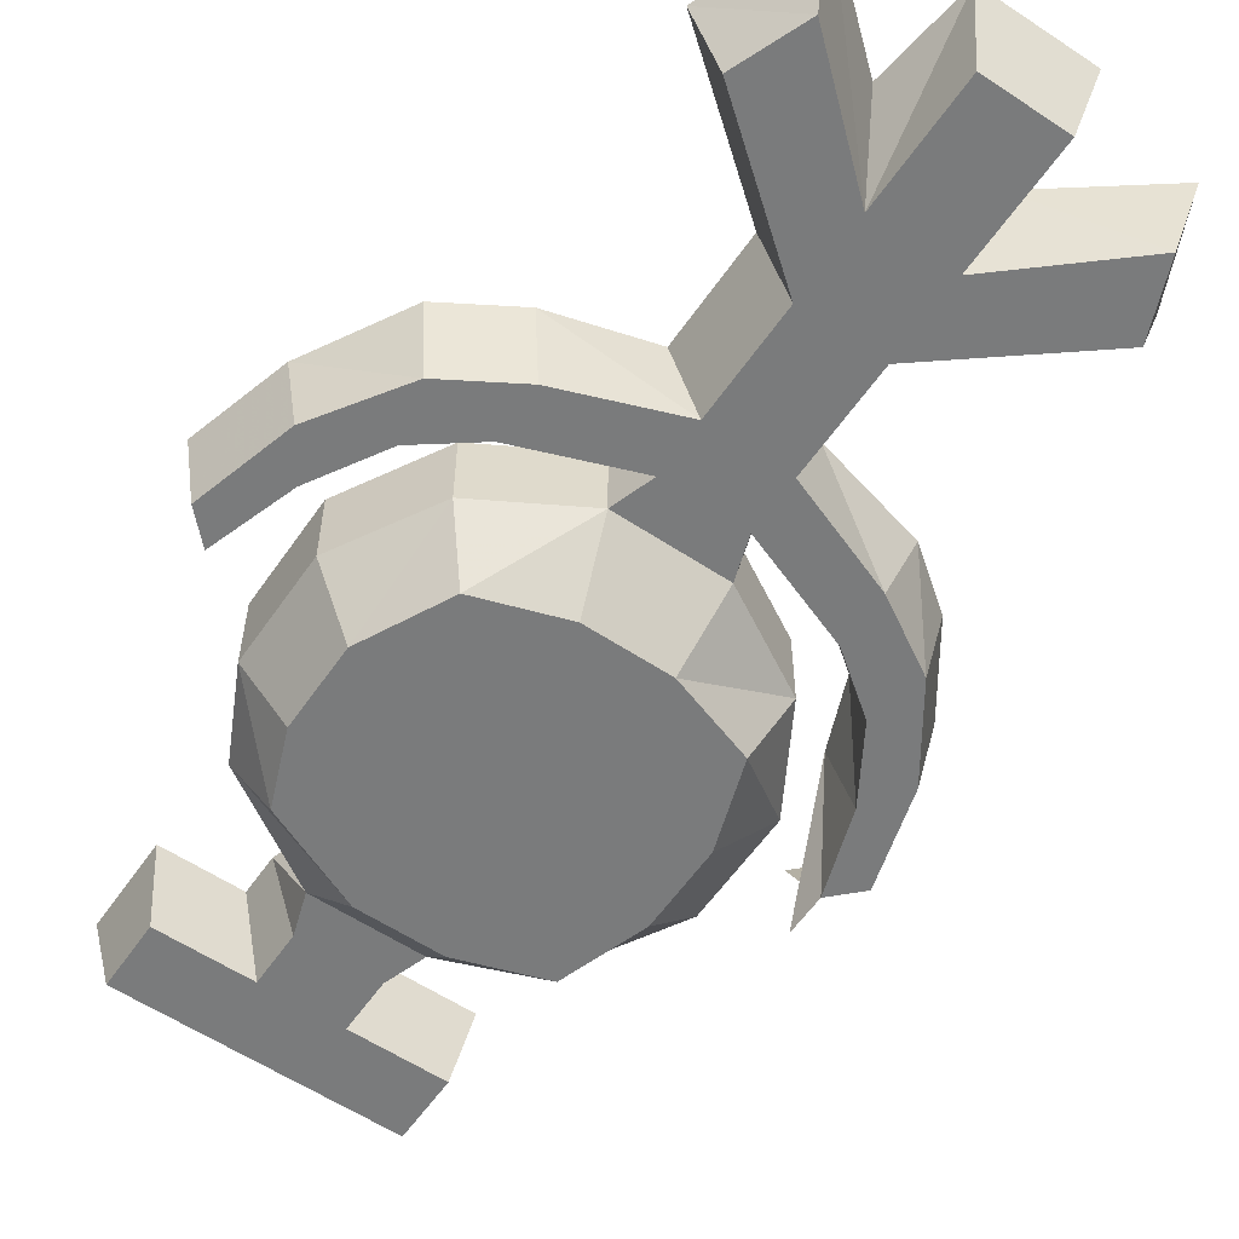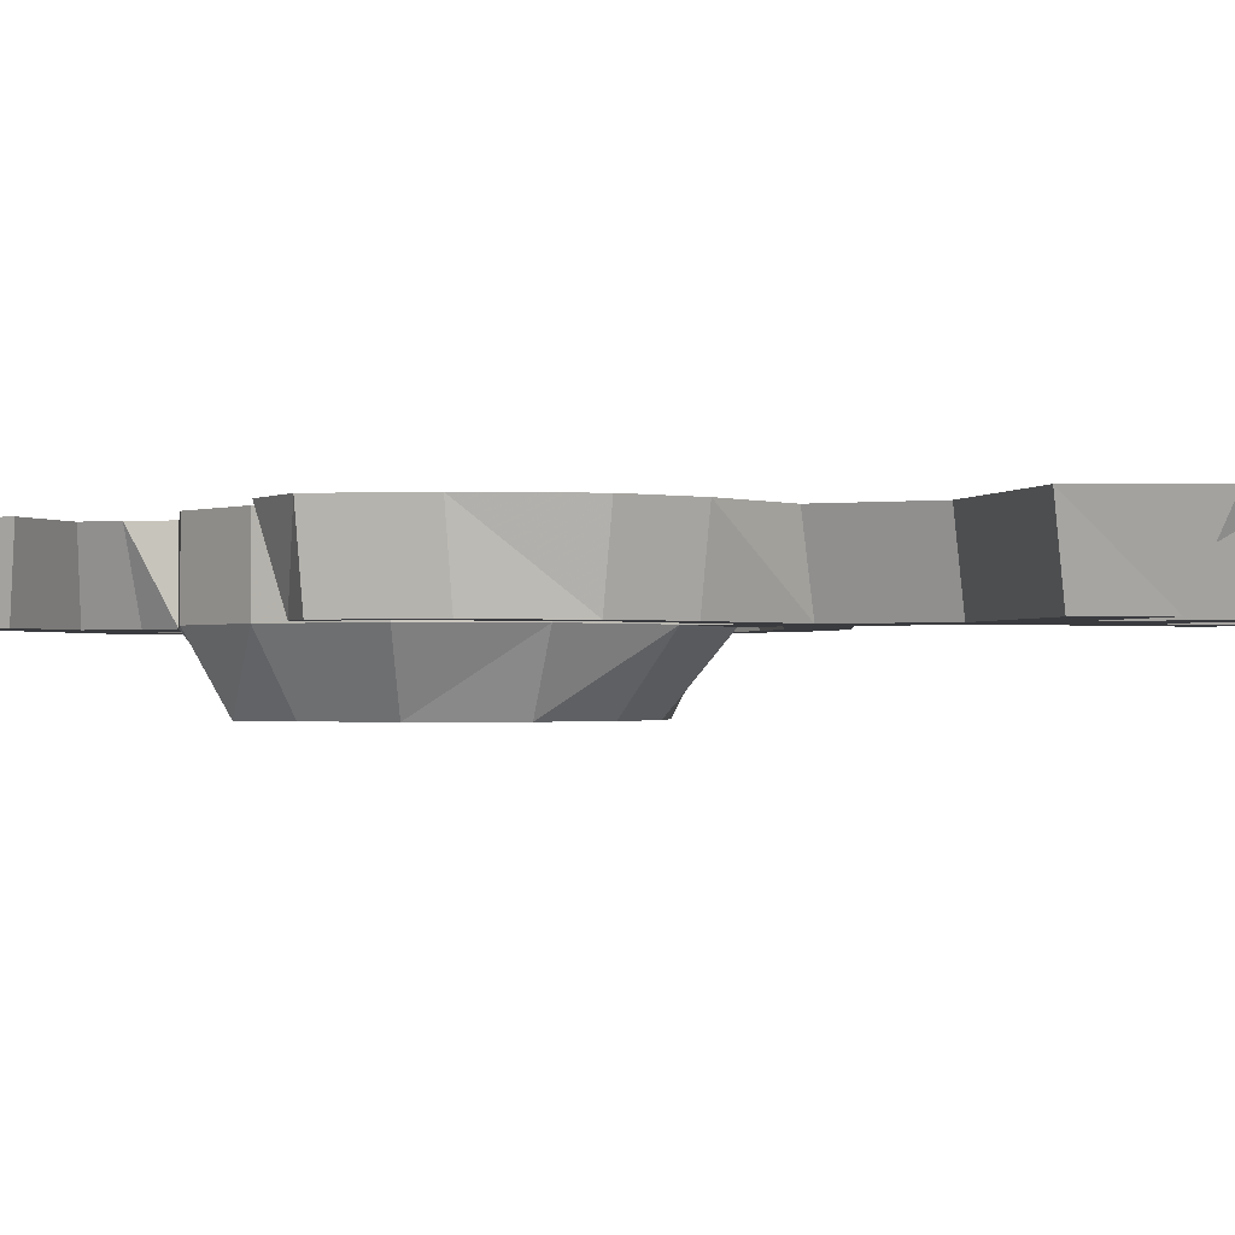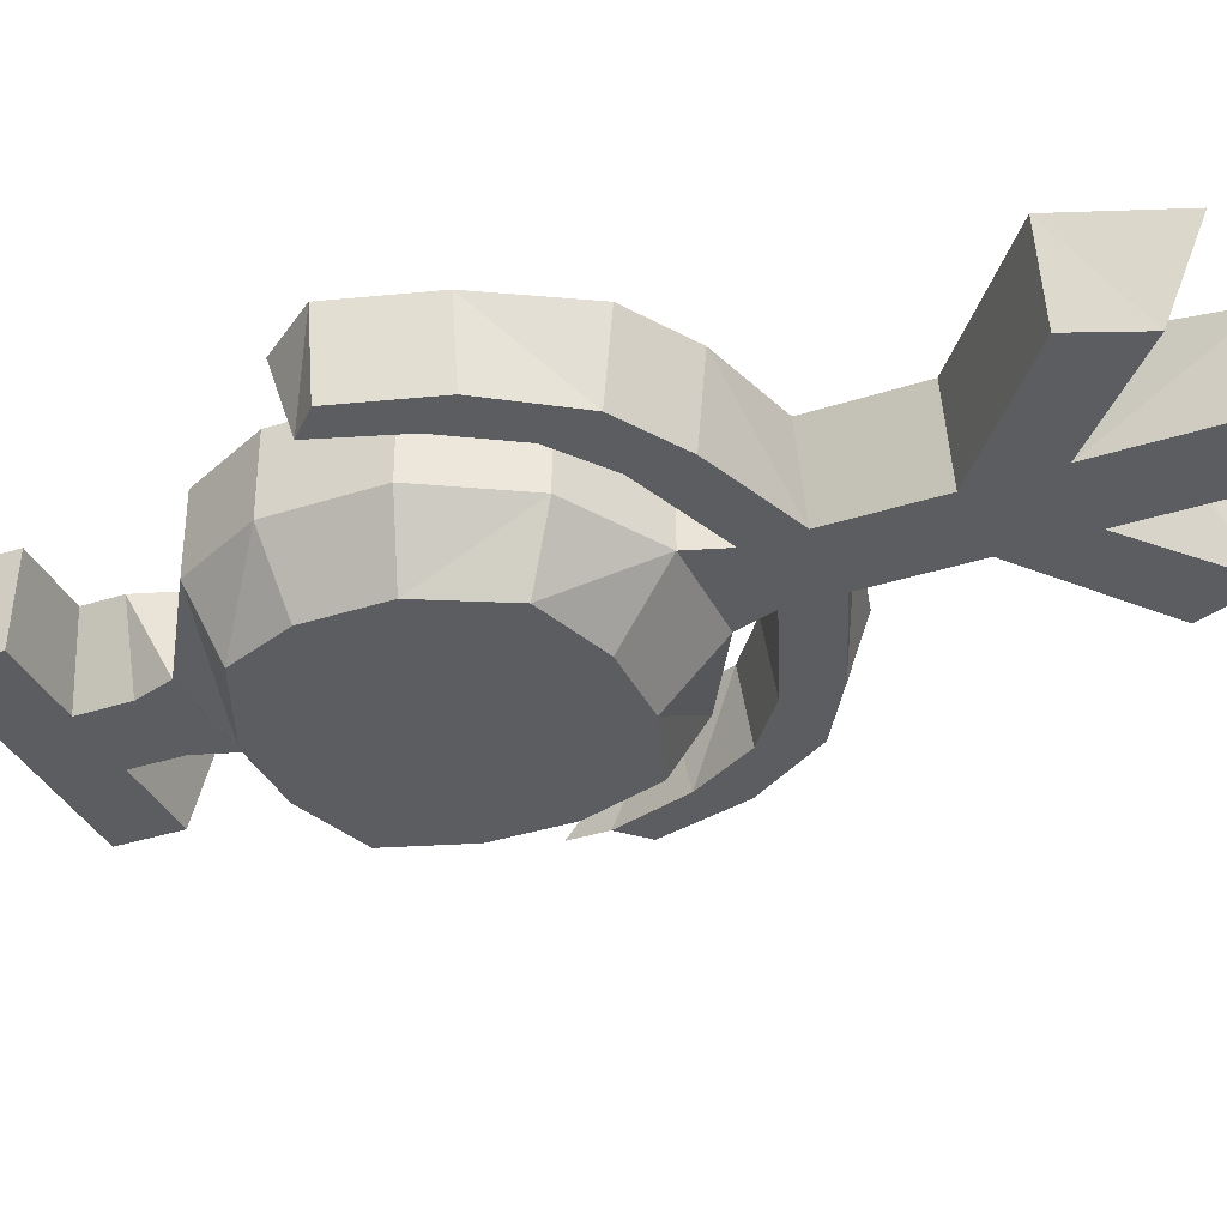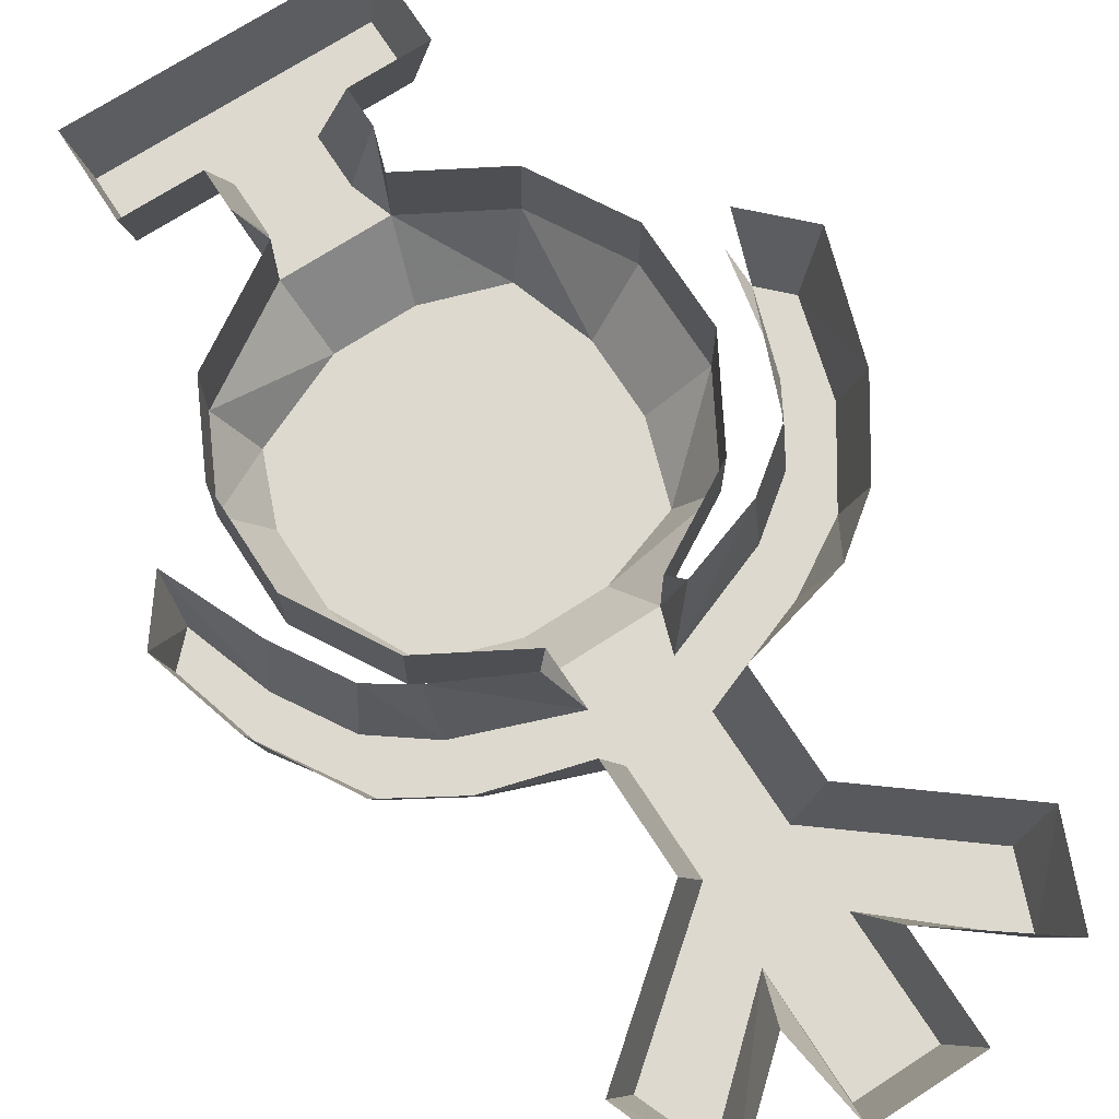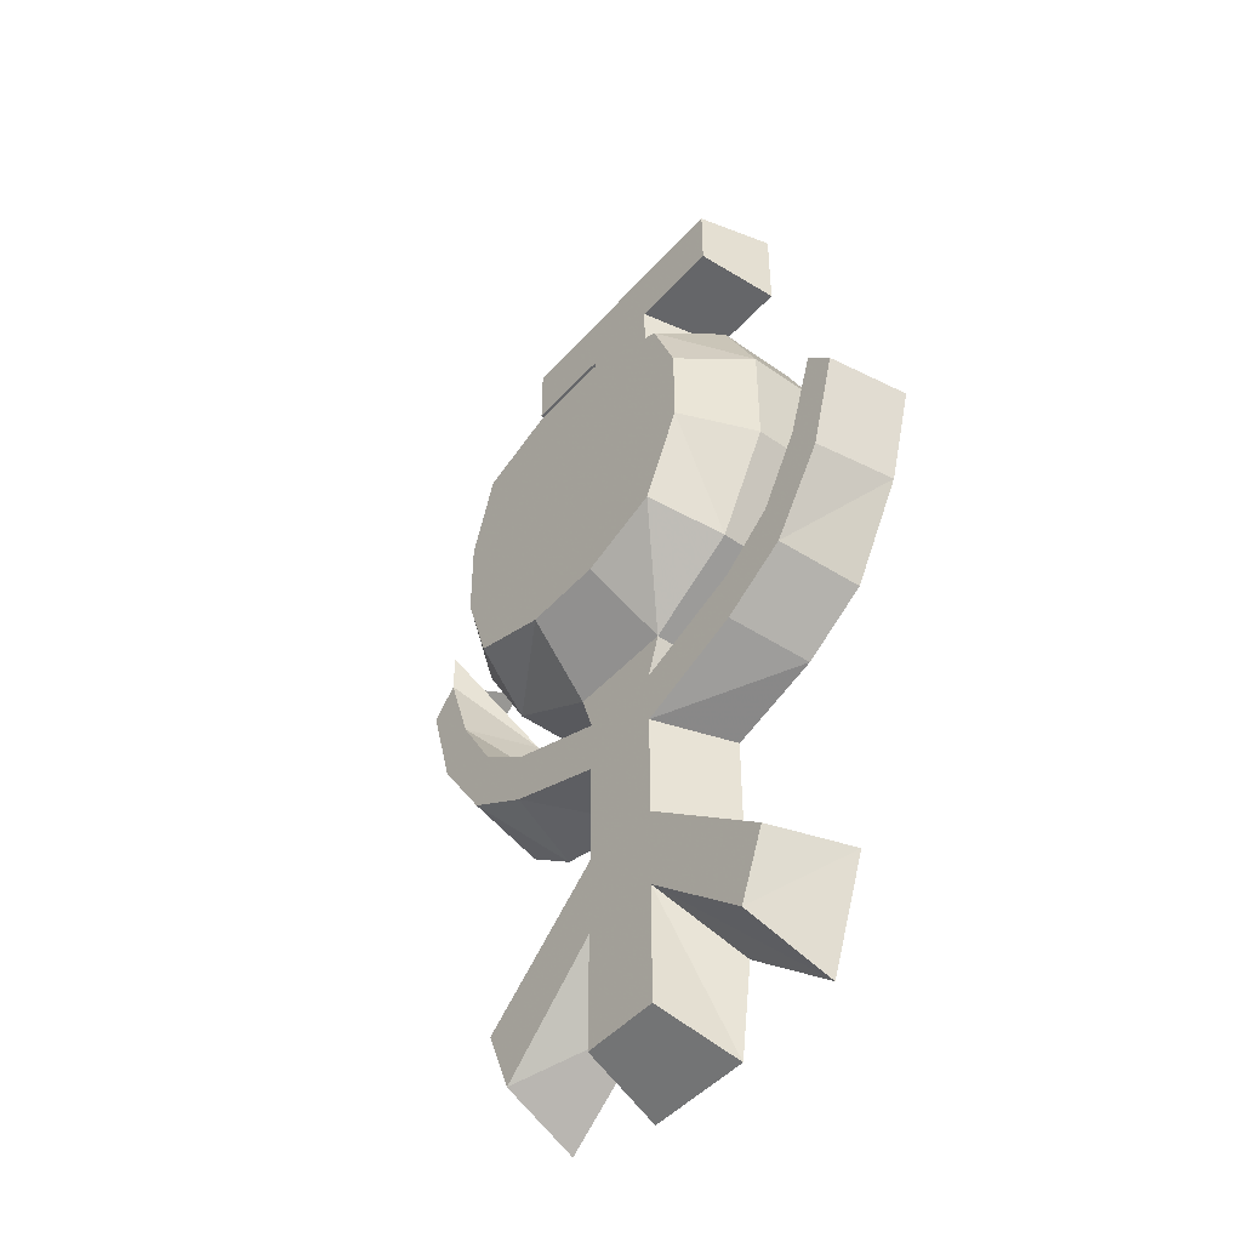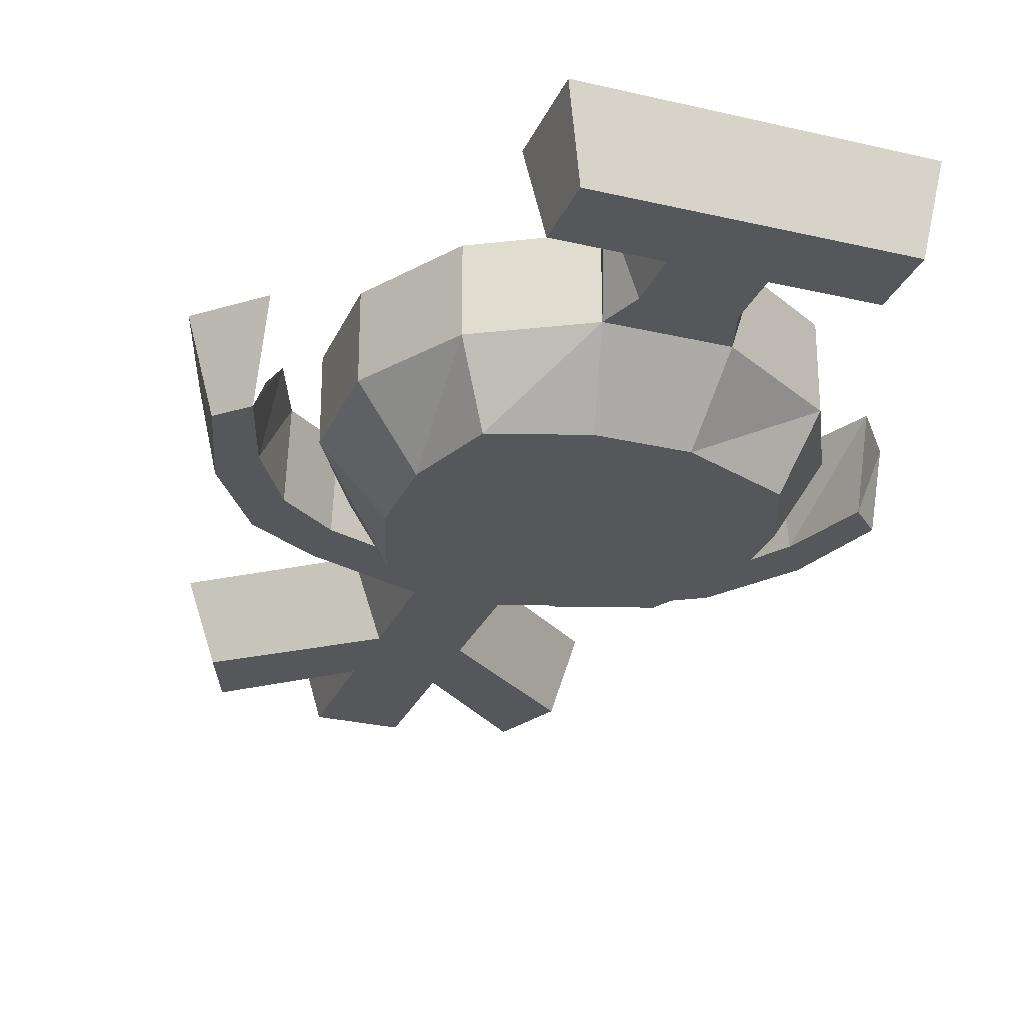
<metadata>
{"format":"obj","ext":"obj","renderer":"f3d","projection":"perspective","resolution":1024,"background":"white","views":[{"elev":-58.3,"azim":145.6,"up":"+Y"},{"elev":-1.3,"azim":113.8,"up":"+Y"},{"elev":-35.7,"azim":113.2,"up":"+Y"},{"elev":71.8,"azim":147.1,"up":"+Y"},{"elev":-46.8,"azim":50.9,"up":"+Z"},{"elev":-27.4,"azim":-20.0,"up":"+Y"}]}
</metadata>
<code>
v -0.09375 -0.08594 0.0625
v -0.07812 -0.08594 0.1094
v -0.09375 -0.04688 0.125
v -0.125 -0.04688 0.07031
v -0.09375 -0.08594 0.01562
v -0.03125 -0.08594 0.125
v -0.03906 -0.04688 0.1562
v -0.03906 0 0.1562
v -0.09375 0 0.125
v -0.125 0 0.07031
v -0.125 -0.04688 0.007812
v -0.07812 -0.08594 -0.03125
v -0.03125 -0.08594 -0.04688
v 0.01562 -0.08594 -0.04688
v 0.0625 -0.08594 -0.03125
v 0.08594 -0.08594 0.01562
v 0.08594 -0.08594 0.0625
v 0.07031 -0.08594 0.1016
v 0.01562 -0.08594 0.125
v 0.02344 -0.04688 0.1562
v -0.03125 -0.04688 0.1797
v -0.04688 0 0.1797
v 0.08594 -0.04688 0.1172
v 0.08594 0 0.1172
v 0.02344 0 0.1562
v 0.03125 0 0.1797
v 0.01562 -0.04688 0.1797
v 0.01562 -0.04688 0.2109
v -0.03125 -0.04688 0.2109
v -0.04688 0 0.2031
v 0.1094 -0.04688 0.07031
v 0.1094 0 0.07031
v 0.1094 -0.04688 0.007812
v 0.1094 0 0.007812
v 0.07812 -0.04688 -0.04688
v 0.07812 0 -0.04688
v 0.02344 -0.04688 -0.07812
v 0.02344 0 -0.07812
v -0.03906 -0.04688 -0.07812
v 0.01562 -0.04688 -0.1016
v 0.03125 0 -0.08594
v 0.07812 0 -0.0625
v 0.07812 -0.04688 -0.07812
v 0.1016 0 -0.04688
v 0.1094 -0.04688 -0.05469
v 0.125 0 -0.007812
v 0.1328 -0.04688 -0.01562
v 0.1484 0 0.04688
v 0.1484 -0.04688 0.03125
v 0.1719 0 0.01562
v 0.1641 -0.04688 0.01562
v 0.1484 -0.04688 -0.03906
v 0.1562 0 -0.03906
v 0.1172 -0.04688 -0.08594
v 0.125 0 -0.09375
v 0.07812 -0.04688 -0.1094
v 0.08594 0 -0.1172
v 0.01562 -0.04688 -0.1328
v 0.03125 0 -0.1328
v 0.01562 -0.04688 -0.1953
v 0.03125 0 -0.1953
v 0.1094 0 -0.2578
v 0.09375 -0.04688 -0.2578
v 0.07812 -0.04688 -0.2969
v 0.08594 0 -0.3203
v 0.01562 -0.04688 -0.2422
v 0.03125 0 -0.2734
v 0.02344 0 -0.3281
v 0.01562 -0.04688 -0.3125
v -0.03906 0 -0.3281
v -0.03125 -0.04688 -0.3125
v -0.03125 -0.04688 -0.2422
v -0.03906 0 -0.2656
v -0.09375 -0.04688 -0.2969
v -0.1016 0 -0.3125
v -0.125 0 -0.2578
v -0.1094 -0.04688 -0.2578
v -0.03125 -0.04688 -0.1953
v -0.04688 0 -0.1953
v -0.03125 -0.04688 -0.1328
v -0.04688 0 -0.1328
v -0.09375 -0.04688 -0.1094
v -0.1094 0 -0.1172
v -0.1328 -0.04688 -0.08594
v -0.1406 0 -0.09375
v -0.1641 -0.04688 -0.03906
v -0.1719 0 -0.04688
v -0.1797 -0.04688 0.01562
v -0.1953 0 0.02344
v -0.1641 -0.04688 0.03125
v -0.1641 0 0.05469
v -0.09375 -0.04688 -0.04688
v -0.09375 0 -0.04688
v -0.03906 0 -0.07812
v -0.04688 0 -0.08594
v -0.03125 -0.04688 -0.1016
v -0.125 0 0.007812
v 0 -0.08594 0.0625
v -0.01562 -0.08594 0.09375
v -0.03906 -0.08594 0.09375
v -0.01562 -0.08594 0.05469
v -0.01562 -0.08594 0.01562
v 0 -0.08594 0.007812
v -0.03906 -0.08594 -0.02344
v -0.01562 -0.08594 -0.02344
v 0.05469 -0.08594 0.07031
v 0.007812 -0.08594 0.1172
v -0.007812 -0.08594 0.1094
v 0.02344 -0.08594 0.05469
v 0.02344 -0.08594 0.01562
v 0.05469 -0.08594 0
v -0.007812 -0.08594 -0.03125
v 0.007812 -0.08594 -0.03906
v -0.02344 -0.08594 0.05469
v -0.05469 -0.08594 0.08594
v -0.0625 -0.08594 0.07812
v -0.03906 -0.08594 0.04688
v -0.03906 -0.08594 0.02344
v -0.02344 -0.08594 0.02344
v -0.0625 -0.08594 -0.007812
v -0.05469 -0.08594 -0.01562
v -0.07812 -0.08594 0.01562
v -0.05469 -0.08594 0.02344
v -0.05469 -0.08594 0.04688
v -0.07812 -0.08594 0.05469
v 0.03125 0 0.2031
v 0.07812 0 0.2031
v 0.07031 -0.04688 0.2109
v 0.01562 -0.04688 0.25
v -0.03125 -0.04688 0.25
v -0.08594 -0.04688 0.25
v -0.08594 -0.04688 0.2109
v -0.09375 0 0.2031
v -0.09375 0 0.2578
v -0.03125 0 0.2578
v 0.01562 0 0.2578
v 0.07812 0 0.2578
v 0.07031 -0.04688 0.25
v -0.09375 -0.04688 -0.07812
v -0.125 -0.04688 -0.05469
v -0.1484 -0.04688 -0.01562
v -0.09375 0 -0.07031
v -0.125 0 -0.04688
v -0.1406 0 -0.007812
v -0.1641 -0.04688 0.05469
f 1 2 3
f 1 3 4
f 1 4 5
f 1 5 2
f 2 5 6
f 2 6 7
f 2 7 3
f 3 7 8
f 3 8 9
f 3 9 4
f 4 9 10
f 4 10 11
f 4 11 5
f 5 11 12
f 5 12 13
f 5 13 14
f 5 14 15
f 5 15 16
f 5 16 17
f 5 17 18
f 5 18 19
f 5 19 6
f 6 19 20
f 6 20 7
f 7 20 21
f 19 18 23
f 19 23 20
f 20 23 24
f 20 24 25
f 20 27 21
f 21 27 28
f 21 28 29
f 18 17 31
f 18 31 23
f 23 31 32
f 23 32 24
f 17 16 33
f 17 33 31
f 31 33 34
f 31 34 32
f 16 15 35
f 16 35 33
f 33 35 36
f 33 36 34
f 15 14 37
f 15 37 35
f 35 37 38
f 35 38 36
f 14 13 39
f 14 39 37
f 37 39 40
f 13 12 92
f 13 92 39
f 39 92 93
f 39 93 94
f 39 96 40
f 40 96 58
f 40 58 56
f 40 56 43
f 43 56 54
f 43 54 45
f 45 54 52
f 45 52 47
f 47 52 51
f 47 51 49
f 12 11 92
f 92 11 97
f 92 97 93
f 11 10 97
f 28 128 129
f 28 129 29
f 29 129 130
f 29 130 131
f 29 131 132
f 80 78 60
f 80 60 58
f 80 58 96
f 80 96 139
f 80 139 82
f 82 139 140
f 82 140 84
f 84 140 141
f 84 141 86
f 86 141 90
f 86 90 88
f 78 77 74
f 78 74 72
f 78 72 66
f 78 66 60
f 60 66 63
f 63 66 64
f 72 71 69
f 72 69 66
f 129 128 138
f 7 21 22
f 7 22 8
f 20 25 26
f 20 26 27
f 21 29 30
f 21 30 22
f 37 40 38
f 38 40 41
f 41 40 42
f 42 40 43
f 42 43 44
f 44 43 45
f 44 45 46
f 46 45 47
f 46 47 48
f 48 47 49
f 48 49 50
f 50 49 51
f 50 51 52
f 50 52 53
f 53 52 54
f 53 54 55
f 55 54 56
f 55 56 57
f 57 56 58
f 57 58 59
f 59 58 60
f 59 60 61
f 61 60 62
f 62 60 63
f 62 63 64
f 62 64 65
f 65 64 66
f 65 66 67
f 67 66 68
f 68 66 69
f 68 69 70
f 70 69 71
f 70 71 72
f 70 72 73
f 73 72 74
f 73 74 75
f 75 74 76
f 76 74 77
f 76 77 78
f 76 78 79
f 79 78 80
f 79 80 81
f 81 80 82
f 81 82 83
f 83 82 84
f 83 84 85
f 85 84 86
f 85 86 87
f 87 86 88
f 87 88 89
f 89 88 90
f 89 90 91
f 39 94 95
f 39 95 96
f 98 99 100
f 98 100 101
f 98 101 102
f 98 102 103
f 103 102 104
f 103 104 105
f 106 107 108
f 106 108 109
f 106 109 110
f 106 110 111
f 111 110 112
f 111 112 113
f 114 115 116
f 114 116 117
f 114 117 118
f 114 118 119
f 119 118 120
f 119 120 121
f 122 123 124
f 122 124 125
f 27 26 126
f 27 126 28
f 28 126 127
f 28 127 128
f 29 132 30
f 30 132 133
f 133 132 131
f 133 131 134
f 134 131 135
f 135 131 130
f 135 130 136
f 136 130 129
f 136 129 137
f 137 129 138
f 137 138 128
f 137 128 127
f 142 139 96
f 142 96 95
f 140 139 142
f 140 142 143
f 140 143 141
f 141 143 144
f 141 144 90
f 90 144 145

</code>
